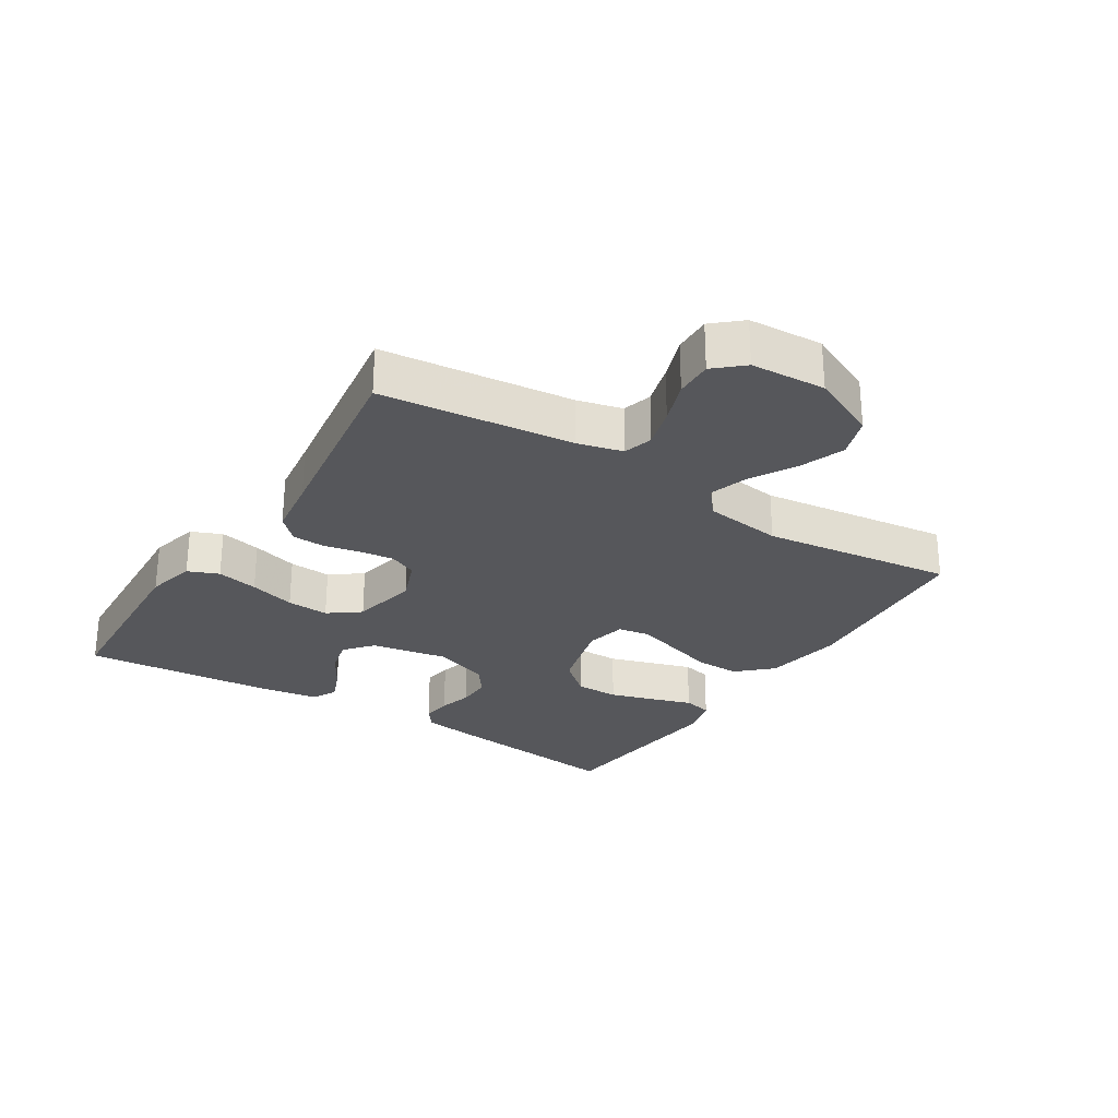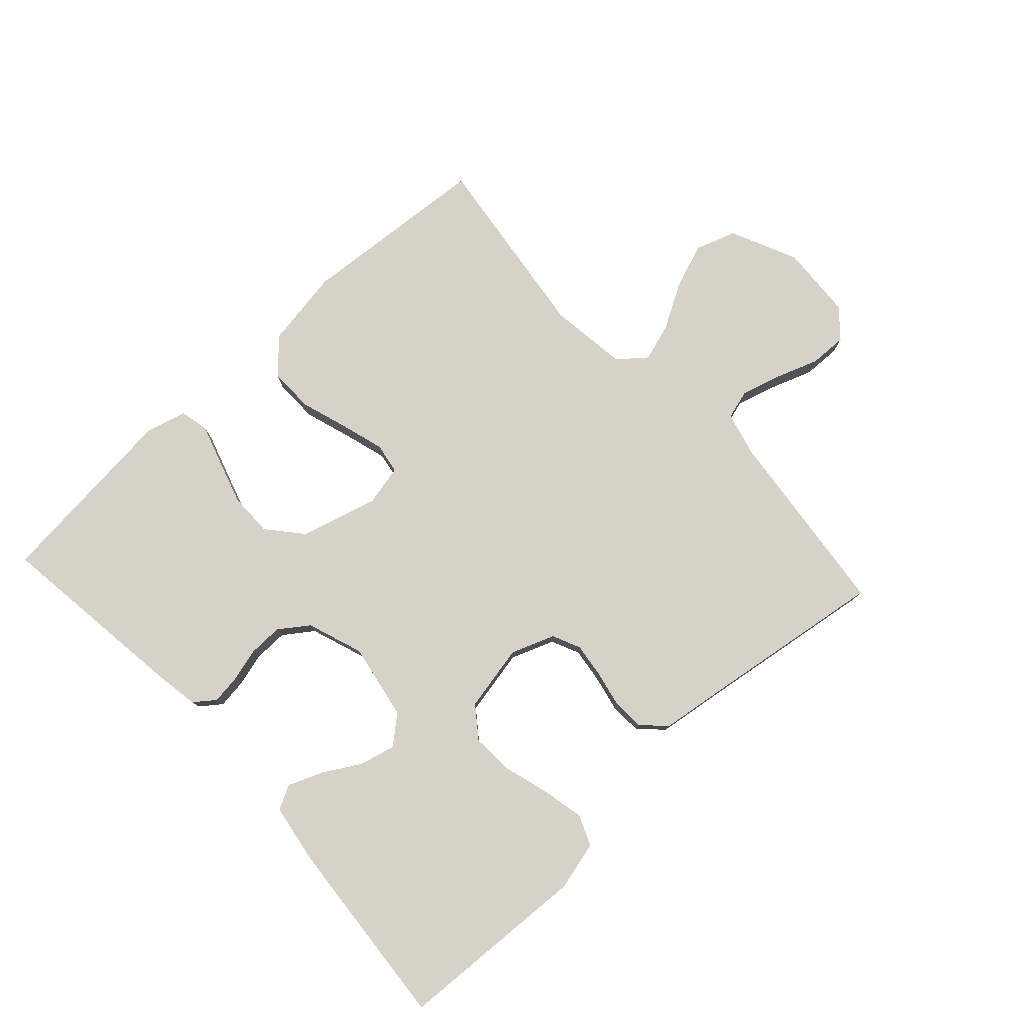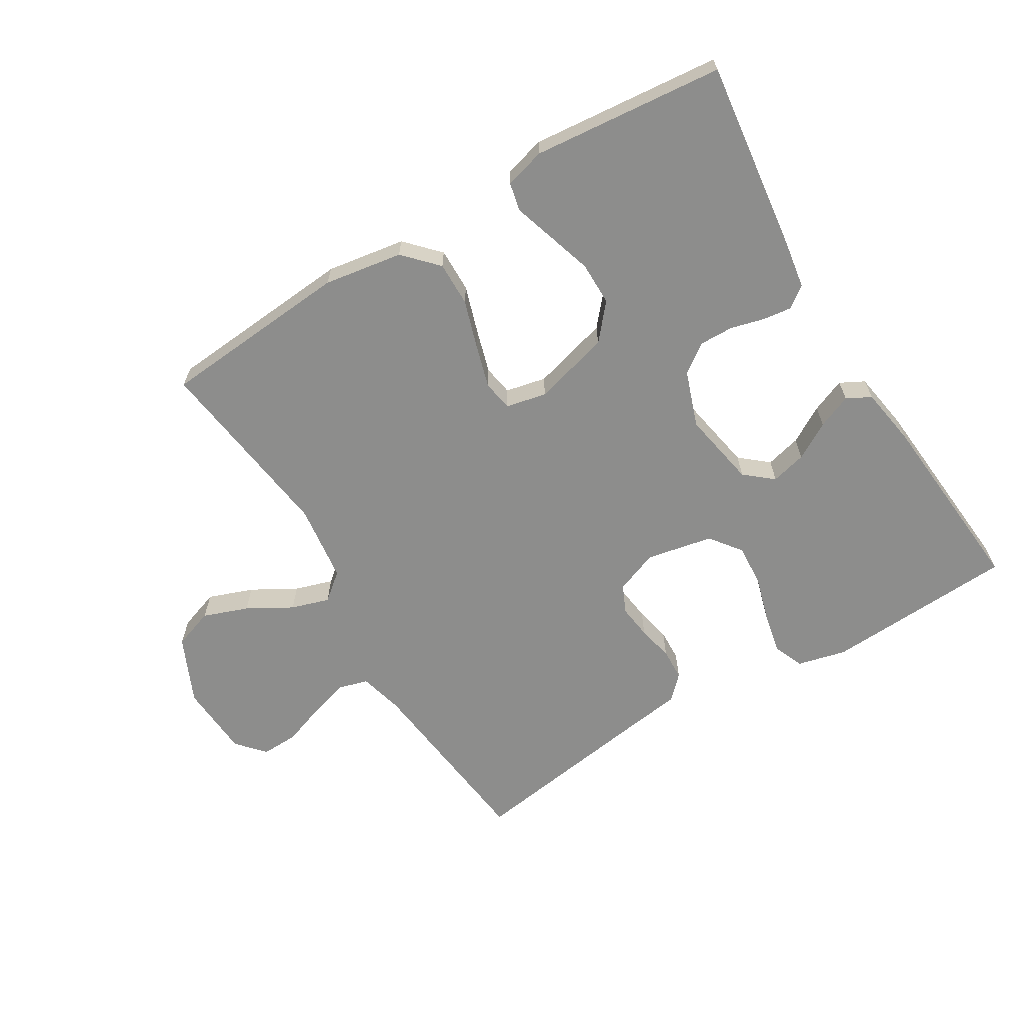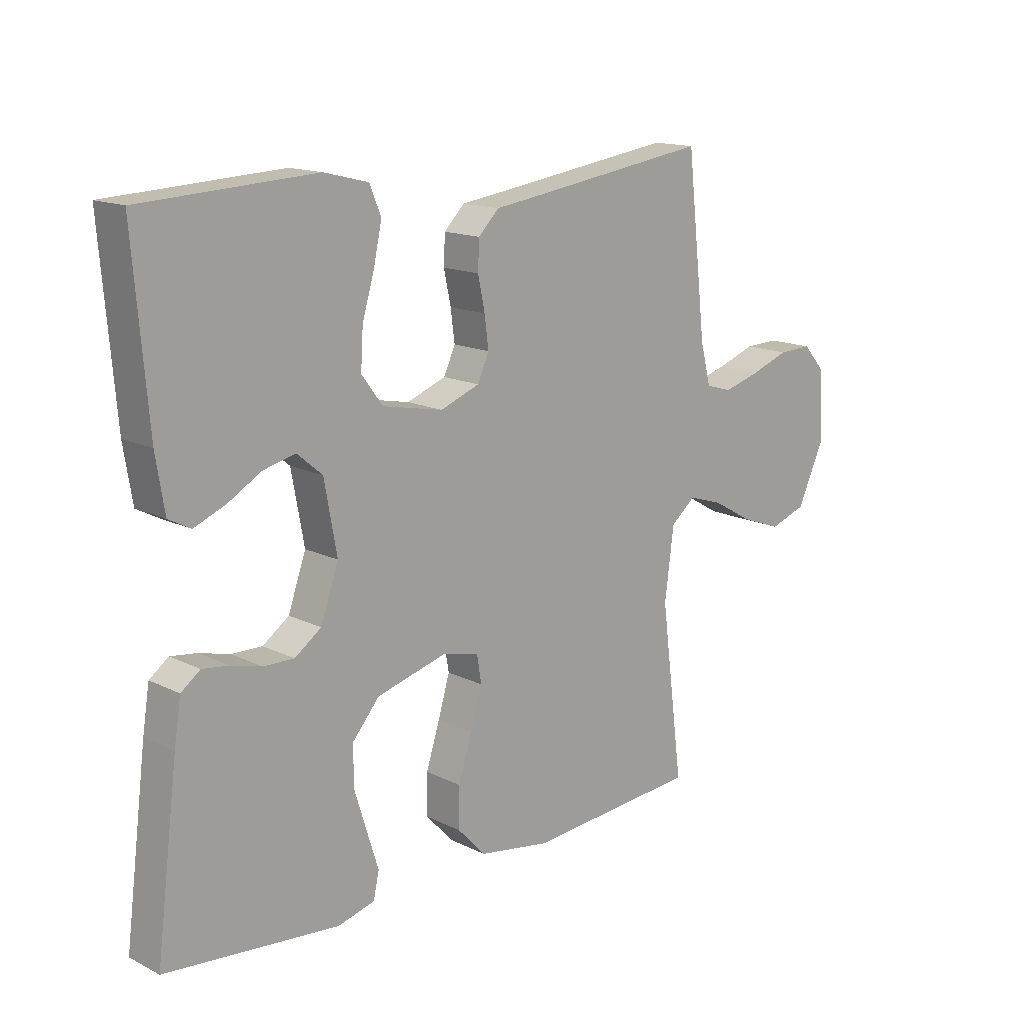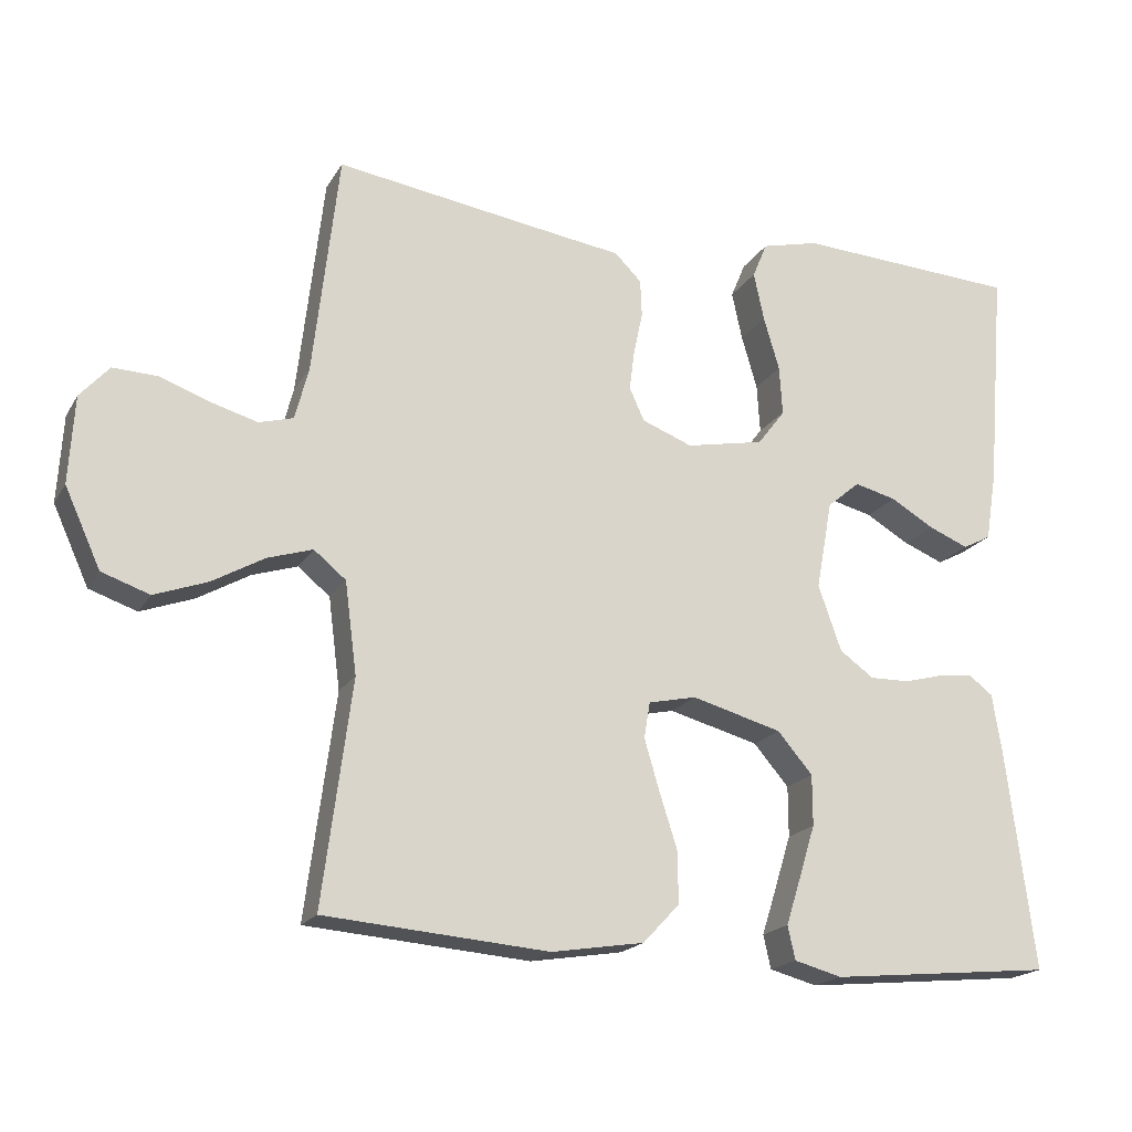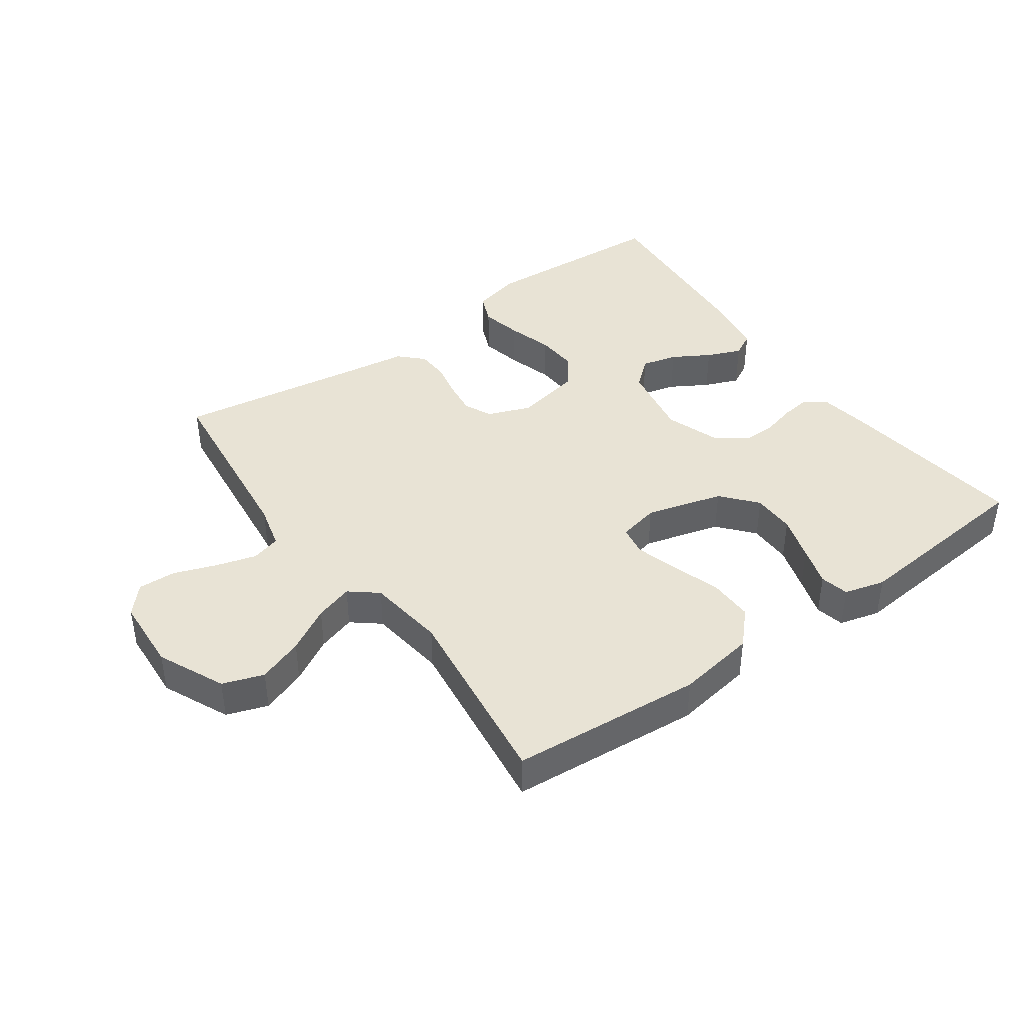
<metadata>
{"format":"obj","ext":"obj","renderer":"f3d","projection":"perspective","resolution":1024,"background":"white","views":[{"elev":-27.1,"azim":57.5,"up":"+Y"},{"elev":78.5,"azim":-42.7,"up":"+Y"},{"elev":-64.4,"azim":-148.8,"up":"+Y"},{"elev":15.0,"azim":-43.6,"up":"+Z"},{"elev":-19.1,"azim":157.9,"up":"+Z"},{"elev":41.3,"azim":144.5,"up":"+Y"}]}
</metadata>
<code>
v 0.5 0.07 -0.5
v 0.2 0.07 -0.524
v 0.076 0.07 -0.504
v 0.027 0.07 -0.452
v 0.028 0.07 -0.382
v 0.052 0.07 -0.307
v 0.072 0.07 -0.239
v 0.064 0.07 -0.191
v 0 0.07 -0.177
v -0.121 0.07 -0.21
v -0.168 0.07 -0.265
v -0.168 0.07 -0.333
v -0.146 0.07 -0.404
v -0.126 0.07 -0.467
v -0.136 0.07 -0.512
v -0.2 0.07 -0.529
v -0.5 0.07 -0.5
v -0.462 0.07 -0.2
v -0.45 0.07 -0.125
v -0.417 0.07 -0.1
v -0.371 0.07 -0.106
v -0.318 0.07 -0.12
v -0.265 0.07 -0.121
v -0.219 0.07 -0.088
v -0.188 0.07 0
v -0.21 0.07 0.12
v -0.254 0.07 0.157
v -0.31 0.07 0.143
v -0.368 0.07 0.109
v -0.422 0.07 0.087
v -0.46 0.07 0.107
v -0.475 0.07 0.2
v -0.5 0.07 0.5
v -0.2 0.07 0.516
v -0.123 0.07 0.497
v -0.103 0.07 0.449
v -0.117 0.07 0.384
v -0.138 0.07 0.312
v -0.142 0.07 0.246
v -0.105 0.07 0.197
v 0 0.07 0.176
v 0.068 0.07 0.202
v 0.088 0.07 0.246
v 0.081 0.07 0.3
v 0.069 0.07 0.357
v 0.071 0.07 0.407
v 0.107 0.07 0.443
v 0.2 0.07 0.456
v 0.5 0.07 0.5
v 0.534 0.07 0.2
v 0.552 0.07 0.13
v 0.598 0.07 0.117
v 0.661 0.07 0.135
v 0.728 0.07 0.159
v 0.787 0.07 0.161
v 0.826 0.07 0.117
v 0.833 0.07 0
v 0.785 0.07 -0.105
v 0.721 0.07 -0.127
v 0.65 0.07 -0.101
v 0.58 0.07 -0.061
v 0.52 0.07 -0.042
v 0.477 0.07 -0.077
v 0.461 0.07 -0.2
v 0.5 0 -0.5
v 0.2 0 -0.524
v 0.076 0 -0.504
v 0.027 0 -0.452
v 0.028 0 -0.382
v 0.052 0 -0.307
v 0.072 0 -0.239
v 0.064 0 -0.191
v 0 0 -0.177
v -0.121 0 -0.21
v -0.168 0 -0.265
v -0.168 0 -0.333
v -0.146 0 -0.404
v -0.126 0 -0.467
v -0.136 0 -0.512
v -0.2 0 -0.529
v -0.5 0 -0.5
v -0.462 0 -0.2
v -0.45 0 -0.125
v -0.417 0 -0.1
v -0.371 0 -0.106
v -0.318 0 -0.12
v -0.265 0 -0.121
v -0.219 0 -0.088
v -0.188 0 0
v -0.21 0 0.12
v -0.254 0 0.157
v -0.31 0 0.143
v -0.368 0 0.109
v -0.422 0 0.087
v -0.46 0 0.107
v -0.475 0 0.2
v -0.5 0 0.5
v -0.2 0 0.516
v -0.123 0 0.497
v -0.103 0 0.449
v -0.117 0 0.384
v -0.138 0 0.312
v -0.142 0 0.246
v -0.105 0 0.197
v 0 0 0.176
v 0.068 0 0.202
v 0.088 0 0.246
v 0.081 0 0.3
v 0.069 0 0.357
v 0.071 0 0.407
v 0.107 0 0.443
v 0.2 0 0.456
v 0.5 0 0.5
v 0.534 0 0.2
v 0.552 0 0.13
v 0.598 0 0.117
v 0.661 0 0.135
v 0.728 0 0.159
v 0.787 0 0.161
v 0.826 0 0.117
v 0.833 0 0
v 0.785 0 -0.105
v 0.721 0 -0.127
v 0.65 0 -0.101
v 0.58 0 -0.061
v 0.52 0 -0.042
v 0.477 0 -0.077
v 0.461 0 -0.2
f 58 59 60 61
f 58 61 62
f 57 58 62
f 56 57 62
f 53 54 55 56
f 52 53 56 62
f 51 52 62 63
f 48 49 50
f 48 50 51 63
f 44 45 46 47
f 43 44 47 48
f 42 43 48 63
f 35 36 37 38
f 33 34 35 38
f 33 38 39
f 32 33 39 40
f 28 29 30 31
f 27 28 31 32
f 19 20 21 22
f 19 22 23
f 18 19 23
f 17 18 23
f 16 17 23 24
f 13 14 15 16
f 12 13 16
f 11 12 16 24
f 3 4 5 6
f 3 6 7
f 64 1 2 3
f 64 3 7
f 41 42 63 64
f 27 32 40 41
f 26 27 41 64
f 25 26 64
f 10 11 24 25
f 9 10 25
f 8 9 25 64
f 7 8 64
f 125 124 123 122
f 126 125 122
f 126 122 121
f 126 121 120
f 120 119 118 117
f 126 120 117 116
f 127 126 116 115
f 114 113 112
f 127 115 114 112
f 111 110 109 108
f 112 111 108 107
f 127 112 107 106
f 102 101 100 99
f 102 99 98 97
f 103 102 97
f 104 103 97 96
f 95 94 93 92
f 96 95 92 91
f 86 85 84 83
f 87 86 83
f 87 83 82
f 87 82 81
f 88 87 81 80
f 80 79 78 77
f 80 77 76
f 88 80 76 75
f 70 69 68 67
f 71 70 67
f 67 66 65 128
f 71 67 128
f 128 127 106 105
f 105 104 96 91
f 128 105 91 90
f 128 90 89
f 89 88 75 74
f 89 74 73
f 128 89 73 72
f 128 72 71
f 1 65 66 2
f 2 66 67 3
f 3 67 68 4
f 4 68 69 5
f 5 69 70 6
f 6 70 71 7
f 7 71 72 8
f 8 72 73 9
f 9 73 74 10
f 10 74 75 11
f 11 75 76 12
f 12 76 77 13
f 13 77 78 14
f 14 78 79 15
f 15 79 80 16
f 16 80 81 17
f 17 81 82 18
f 18 82 83 19
f 19 83 84 20
f 20 84 85 21
f 21 85 86 22
f 22 86 87 23
f 23 87 88 24
f 24 88 89 25
f 25 89 90 26
f 26 90 91 27
f 27 91 92 28
f 28 92 93 29
f 29 93 94 30
f 30 94 95 31
f 31 95 96 32
f 32 96 97 33
f 33 97 98 34
f 34 98 99 35
f 35 99 100 36
f 36 100 101 37
f 37 101 102 38
f 38 102 103 39
f 39 103 104 40
f 40 104 105 41
f 41 105 106 42
f 42 106 107 43
f 43 107 108 44
f 44 108 109 45
f 45 109 110 46
f 46 110 111 47
f 47 111 112 48
f 48 112 113 49
f 49 113 114 50
f 50 114 115 51
f 51 115 116 52
f 52 116 117 53
f 53 117 118 54
f 54 118 119 55
f 55 119 120 56
f 56 120 121 57
f 57 121 122 58
f 58 122 123 59
f 59 123 124 60
f 60 124 125 61
f 61 125 126 62
f 62 126 127 63
f 63 127 128 64
f 64 128 65 1

</code>
